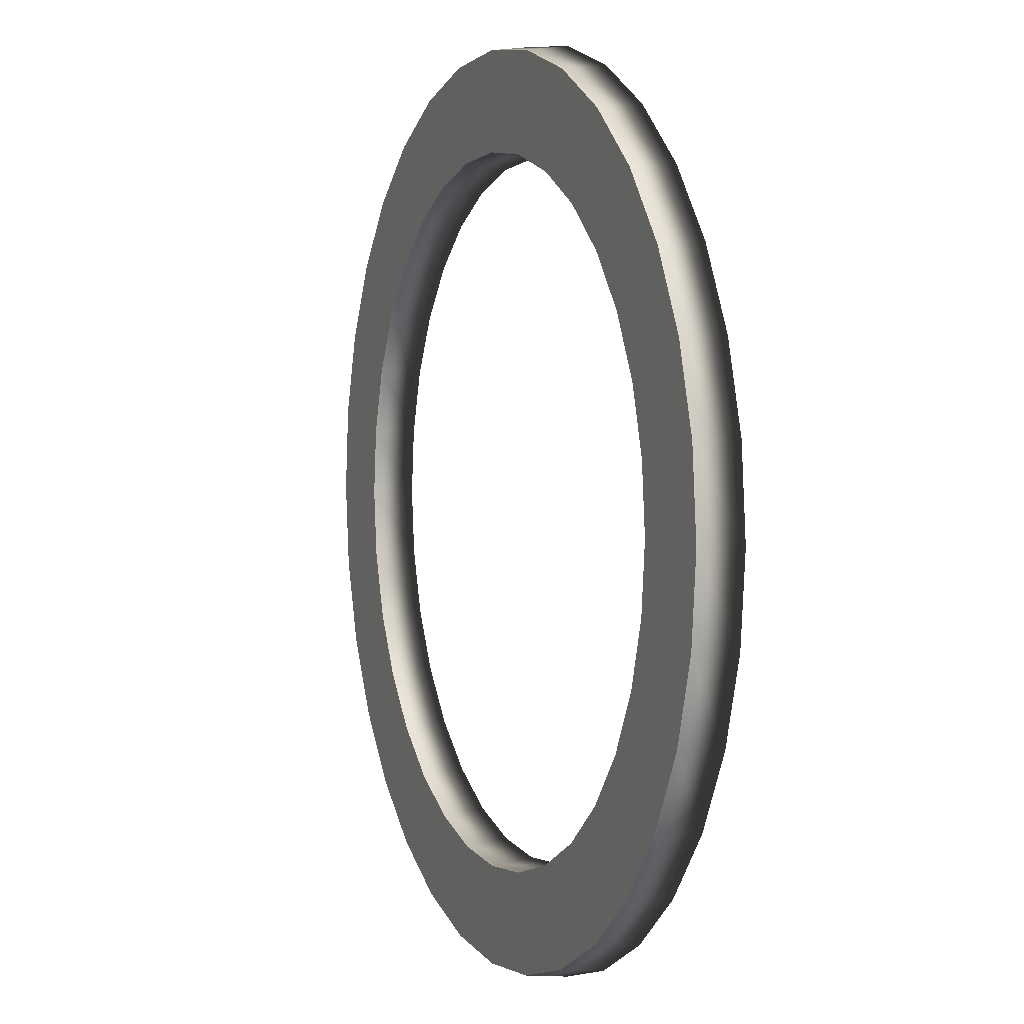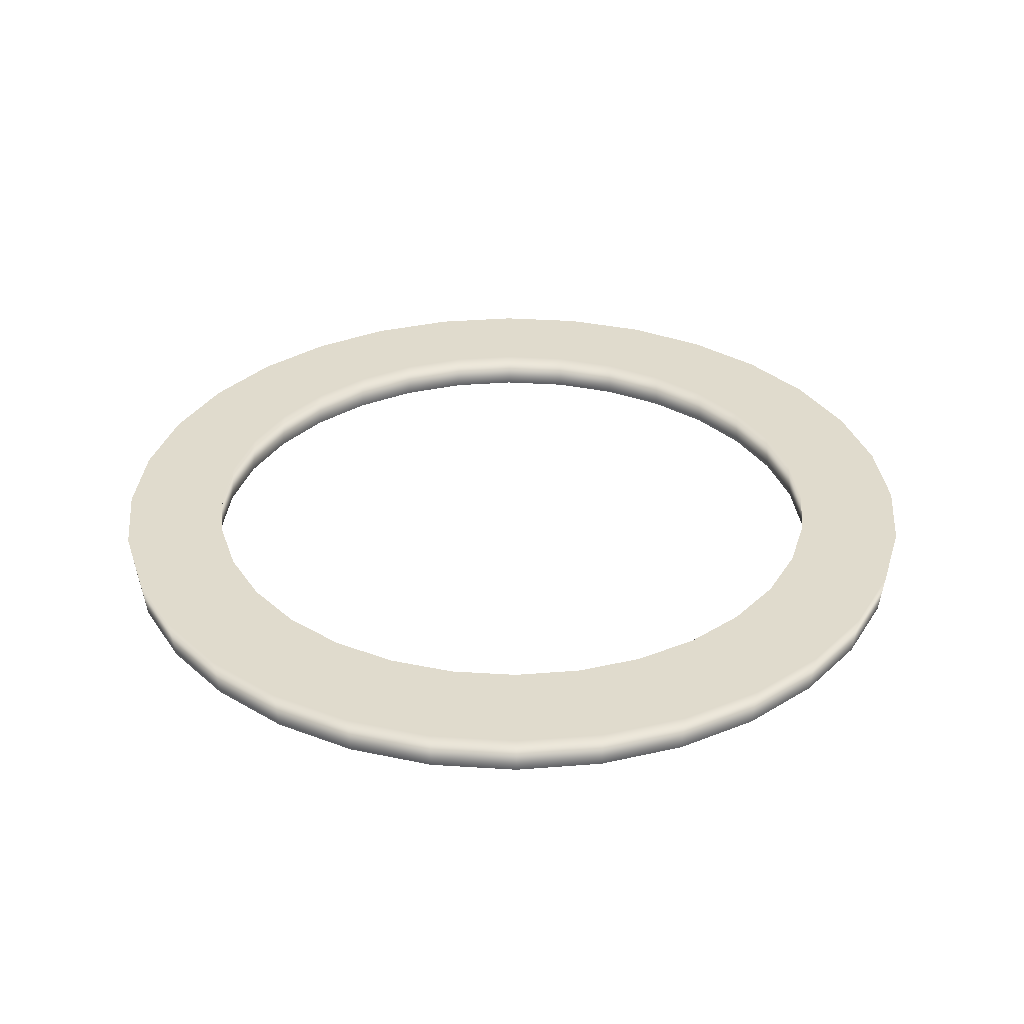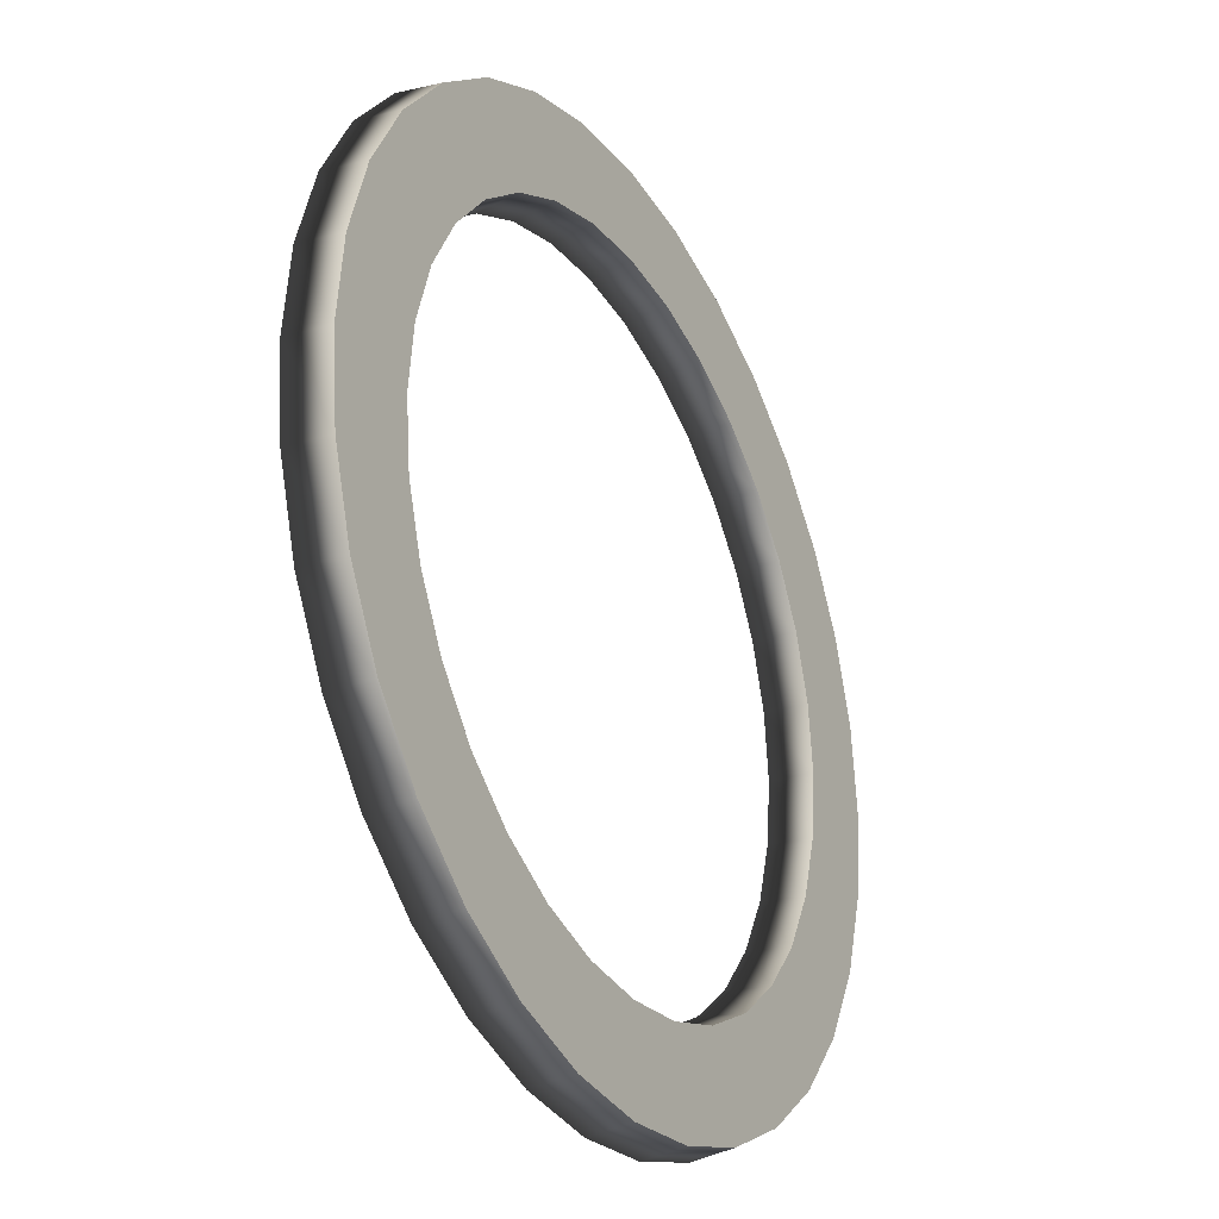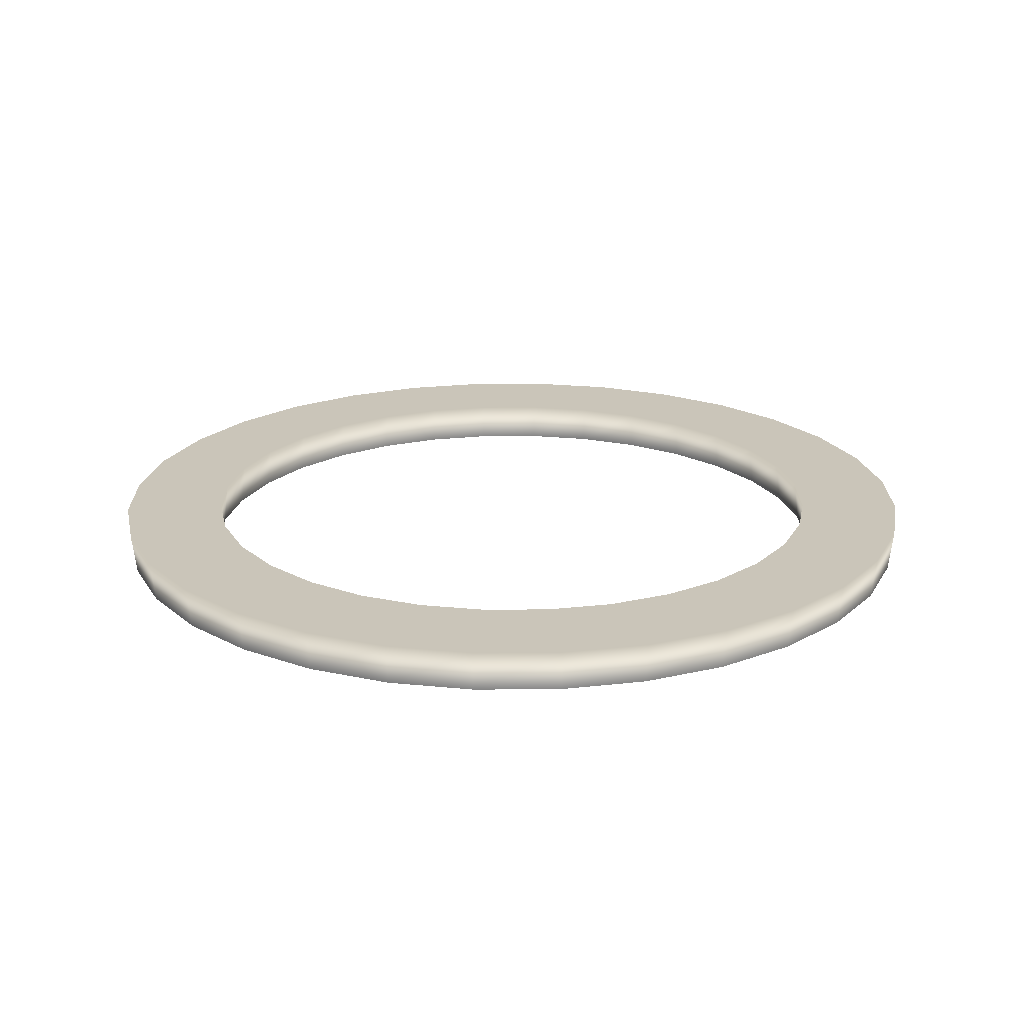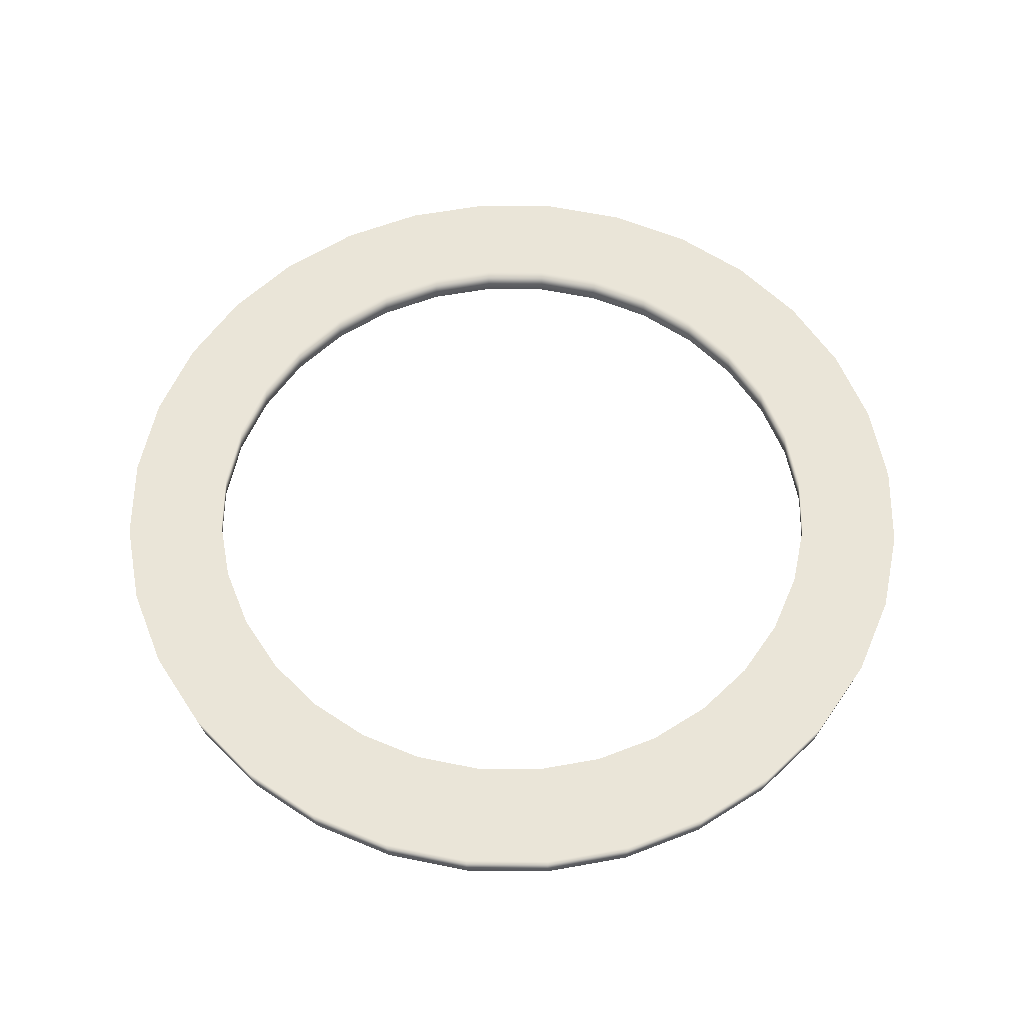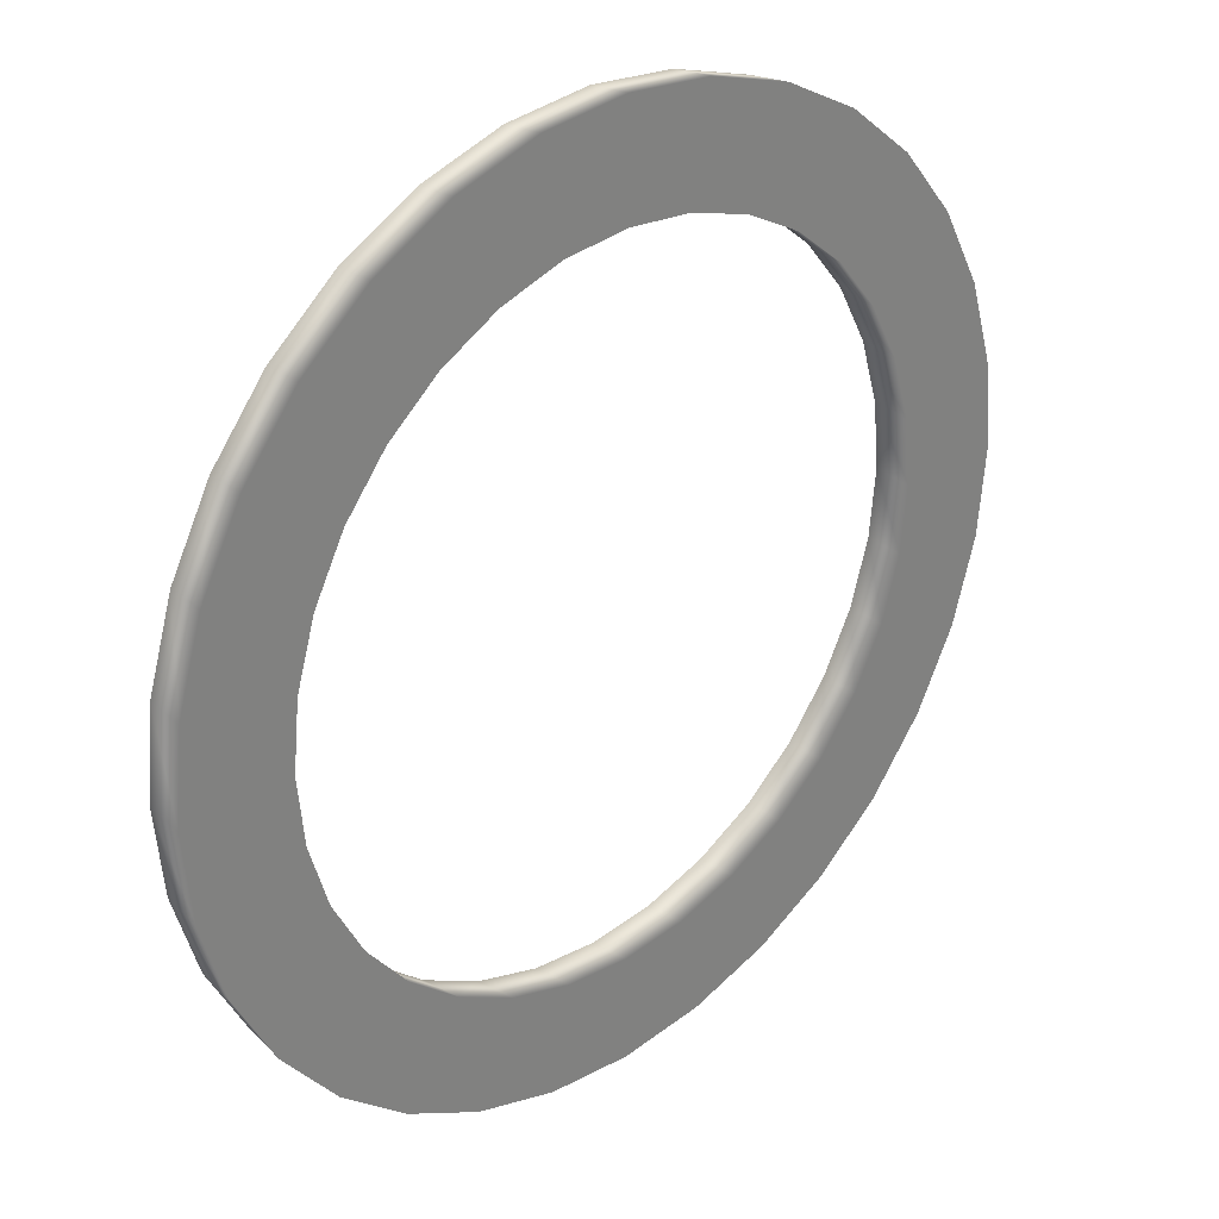
<metadata>
{"format":"obj","ext":"obj","renderer":"f3d","projection":"perspective","resolution":1024,"background":"white","views":[{"elev":4.0,"azim":67.7,"up":"+Z"},{"elev":33.3,"azim":-0.6,"up":"+Y"},{"elev":-30.0,"azim":-61.5,"up":"+Z"},{"elev":20.7,"azim":-73.8,"up":"+Y"},{"elev":59.2,"azim":-61.2,"up":"+Y"},{"elev":29.9,"azim":136.7,"up":"+Z"}]}
</metadata>
<code>
g Obstacle_TurnstileBaseDecal_Vanilla_SMALL
v 0.3975 0.0437 -0.07906
v 0.3994 0.09295 1.501e-07
v 0.4053 0.0437 1.717e-07
v 0.3917 0.09295 -0.07791
v 0.3744 0.0437 -0.1551
v 0.3917 0.09295 0.07791
v 0.3975 0.0437 0.07906
v 0.369 0.09295 -0.1528
v 0.337 0.0437 -0.2251
v 0.369 0.09295 0.1528
v 0.3744 0.0437 0.1551
v 0.3321 0.09295 -0.2219
v 0.2866 0.0437 -0.2866
v 0.3321 0.09295 0.2219
v 0.337 0.0437 0.2251
v 0.2824 0.09295 -0.2824
v 0.2251 0.0437 -0.337
v 0.2824 0.09295 0.2824
v 0.2866 0.0437 0.2866
v 0.2219 0.09295 -0.3321
v 0.1551 0.0437 -0.3744
v 0.2219 0.09295 0.3321
v 0.2251 0.0437 0.337
v 0.1528 0.09295 -0.369
v 0.07906 0.0437 -0.3975
v 0.1528 0.09295 0.369
v 0.1551 0.0437 0.3744
v 0.07791 0.09295 -0.3917
v -2.381e-07 0.0437 -0.4053
v 0.07791 0.09295 0.3917
v 0.07906 0.0437 0.3975
v -2.358e-07 0.09295 -0.3994
v -0.07906 0.0437 -0.3975
v 8.318e-09 0.09295 0.3994
v 9.502e-09 0.0437 0.4053
v -0.07791 0.09295 -0.3917
v -0.1551 0.0437 -0.3744
v -0.07791 0.09295 0.3917
v -0.07906 0.0437 0.3975
v -0.1528 0.09295 -0.369
v -0.2251 0.0437 -0.337
v -0.1528 0.09295 0.369
v -0.1551 0.0437 0.3744
v -0.2219 0.09295 -0.3321
v -0.2866 0.0437 -0.2866
v -0.2219 0.09295 0.3321
v -0.2251 0.0437 0.337
v -0.2824 0.09295 -0.2824
v -0.337 0.0437 -0.2251
v -0.2824 0.09295 0.2824
v -0.2866 0.0437 0.2866
v -0.3321 0.09295 -0.2219
v -0.3744 0.0437 -0.1551
v -0.3321 0.09295 0.2219
v -0.337 0.0437 0.2251
v -0.369 0.09295 -0.1528
v -0.3975 0.0437 -0.07906
v -0.369 0.09295 0.1528
v -0.3744 0.0437 0.1551
v -0.3917 0.09295 -0.07791
v -0.4053 0.0437 3.045e-07
v -0.3917 0.09295 0.07791
v -0.3975 0.0437 0.07906
v -0.3994 0.09295 3.008e-07
v -0.371 0.09295 0.371
v -0.4362 0.09295 0.2915
v -0.4847 0.09295 0.2008
v -0.5145 0.09295 0.1024
v -0.5246 0.09295 3.44e-07
v -0.5145 0.09295 -0.1023
v -0.2915 0.09295 0.4362
v -0.4847 0.09295 -0.2008
v -0.2008 0.09295 0.4847
v -0.4362 0.09295 -0.2915
v -0.1024 0.09295 0.5145
v -0.371 0.09295 -0.371
v 6.259e-08 0.09295 0.5246
v -0.2915 0.09295 -0.4362
v 0.1024 0.09295 0.5145
v -0.2008 0.09295 -0.4847
v 0.2008 0.09295 0.4847
v -0.1024 0.09295 -0.5145
v 0.2915 0.09295 0.4362
v -2.591e-07 0.09295 -0.5246
v 0.371 0.09295 0.371
v 0.1023 0.09295 -0.5145
v 0.4362 0.09295 0.2915
v 0.2008 0.09295 -0.4847
v 0.4847 0.09295 0.2008
v 0.2915 0.09295 -0.4362
v 0.5145 0.09295 0.1023
v 0.371 0.09295 -0.371
v 0.5246 0.09295 1.895e-07
v 0.4362 0.09295 -0.2915
v 0.5145 0.09295 -0.1023
v 0.4847 0.09295 -0.2008
v 0.4793 0.0437 0.1985
v 0.5088 0.0437 0.1012
v 0.4313 0.0437 0.2882
v 0.5187 0.0437 1.717e-07
v 0.5088 0.0437 -0.1012
v 0.3668 0.0437 0.3668
v 0.4793 0.0437 -0.1985
v 0.4313 0.0437 -0.2882
v 0.2882 0.0437 0.4313
v 0.3668 0.0437 -0.3668
v 0.1985 0.0437 0.4793
v 0.2882 0.0437 -0.4313
v 0.1012 0.0437 0.5088
v 0.1985 0.0437 -0.4793
v 6.024e-08 0.0437 0.5187
v 0.1012 0.0437 -0.5088
v -0.1012 0.0437 0.5088
v -2.567e-07 0.0437 -0.5187
v -0.1985 0.0437 0.4793
v -0.1012 0.0437 -0.5088
v -0.2882 0.0437 0.4313
v -0.1985 0.0437 -0.4793
v -0.3668 0.0437 0.3668
v -0.2882 0.0437 -0.4313
v -0.4313 0.0437 0.2882
v -0.3668 0.0437 -0.3668
v -0.4793 0.0437 0.1985
v -0.4313 0.0437 -0.2882
v -0.5088 0.0437 0.1012
v -0.4793 0.0437 -0.1985
v -0.5187 0.0437 3.417e-07
v -0.5088 0.0437 -0.1012
v 0.4053 0.0437 1.717e-07
v 0.5187 0.0437 1.717e-07
v 0.5088 0.0437 -0.1012
v 0.3975 0.0437 -0.07906
v 0.3975 0.0437 0.07906
v 0.4793 0.0437 -0.1985
v 0.5088 0.0437 0.1012
v 0.3744 0.0437 -0.1551
v 0.3744 0.0437 0.1551
v 0.4313 0.0437 -0.2882
v 0.4793 0.0437 0.1985
v 0.337 0.0437 -0.2251
v 0.337 0.0437 0.2251
v 0.3668 0.0437 -0.3668
v 0.4313 0.0437 0.2882
v 0.2866 0.0437 -0.2866
v 0.2866 0.0437 0.2866
v 0.2882 0.0437 -0.4313
v 0.3668 0.0437 0.3668
v 0.2251 0.0437 -0.337
v 0.2251 0.0437 0.337
v 0.1985 0.0437 -0.4793
v 0.2882 0.0437 0.4313
v 0.1551 0.0437 -0.3744
v 0.1551 0.0437 0.3744
v 0.1012 0.0437 -0.5088
v 0.1985 0.0437 0.4793
v 0.07906 0.0437 -0.3975
v 0.07906 0.0437 0.3975
v -2.567e-07 0.0437 -0.5187
v 0.1012 0.0437 0.5088
v -2.381e-07 0.0437 -0.4053
v 9.502e-09 0.0437 0.4053
v -0.1012 0.0437 -0.5088
v 6.024e-08 0.0437 0.5187
v -0.07906 0.0437 -0.3975
v -0.07906 0.0437 0.3975
v -0.1985 0.0437 -0.4793
v -0.1012 0.0437 0.5088
v -0.1551 0.0437 -0.3744
v -0.1551 0.0437 0.3744
v -0.2882 0.0437 -0.4313
v -0.1985 0.0437 0.4793
v -0.2251 0.0437 -0.337
v -0.2251 0.0437 0.337
v -0.3668 0.0437 -0.3668
v -0.2882 0.0437 0.4313
v -0.2866 0.0437 -0.2866
v -0.2866 0.0437 0.2866
v -0.4313 0.0437 -0.2882
v -0.3668 0.0437 0.3668
v -0.337 0.0437 -0.2251
v -0.337 0.0437 0.2251
v -0.4793 0.0437 -0.1985
v -0.4313 0.0437 0.2882
v -0.3744 0.0437 -0.1551
v -0.3744 0.0437 0.1551
v -0.5088 0.0437 -0.1012
v -0.4793 0.0437 0.1985
v -0.3975 0.0437 -0.07906
v -0.3975 0.0437 0.07906
v -0.5187 0.0437 3.417e-07
v -0.5088 0.0437 0.1012
v -0.4053 0.0437 3.045e-07
g Obstacle_TurnstileBaseDecal_Vanilla_SMALL_0
f 3 2 1
f 2 4 1
f 1 4 5
f 6 2 3
f 7 6 3
f 4 8 5
f 5 8 9
f 10 6 7
f 11 10 7
f 8 12 9
f 9 12 13
f 14 10 11
f 15 14 11
f 12 16 13
f 13 16 17
f 18 14 15
f 19 18 15
f 16 20 17
f 17 20 21
f 22 18 19
f 23 22 19
f 20 24 21
f 21 24 25
f 26 22 23
f 27 26 23
f 24 28 25
f 25 28 29
f 30 26 27
f 31 30 27
f 28 32 29
f 29 32 33
f 34 30 31
f 35 34 31
f 32 36 33
f 33 36 37
f 38 34 35
f 39 38 35
f 36 40 37
f 37 40 41
f 42 38 39
f 43 42 39
f 40 44 41
f 41 44 45
f 46 42 43
f 47 46 43
f 44 48 45
f 45 48 49
f 50 46 47
f 51 50 47
f 48 52 49
f 49 52 53
f 54 50 51
f 55 54 51
f 52 56 53
f 53 56 57
f 58 54 55
f 59 58 55
f 56 60 57
f 57 60 61
f 62 58 59
f 63 62 59
f 61 64 63
f 60 64 61
f 64 62 63
f 65 50 54
f 66 54 58
f 66 65 54
f 67 58 62
f 67 66 58
f 68 62 64
f 68 67 62
f 69 64 60
f 69 68 64
f 70 60 56
f 70 69 60
f 65 71 50
f 71 46 50
f 72 70 56
f 72 56 52
f 71 73 46
f 73 42 46
f 74 72 52
f 74 52 48
f 73 75 42
f 75 38 42
f 76 74 48
f 76 48 44
f 75 77 38
f 77 34 38
f 78 76 44
f 78 44 40
f 77 79 34
f 79 30 34
f 80 78 40
f 80 40 36
f 79 81 30
f 81 26 30
f 82 80 36
f 82 36 32
f 81 83 26
f 83 22 26
f 84 82 32
f 84 32 28
f 83 85 22
f 85 18 22
f 86 84 28
f 86 28 24
f 85 87 18
f 87 14 18
f 88 86 24
f 88 24 20
f 87 89 14
f 89 10 14
f 90 88 20
f 90 20 16
f 89 91 10
f 91 6 10
f 92 90 16
f 92 16 12
f 91 93 6
f 93 2 6
f 94 92 12
f 94 12 8
f 93 95 2
f 95 4 2
f 96 8 4
f 96 94 8
f 95 96 4
f 91 89 97
f 98 91 97
f 93 91 98
f 97 89 99
f 100 93 98
f 95 93 100
f 89 87 99
f 101 95 100
f 96 95 101
f 99 87 102
f 103 96 101
f 94 96 103
f 87 85 102
f 104 94 103
f 102 85 105
f 92 94 104
f 85 83 105
f 106 92 104
f 105 83 107
f 90 92 106
f 83 81 107
f 108 90 106
f 107 81 109
f 88 90 108
f 81 79 109
f 110 88 108
f 109 79 111
f 86 88 110
f 79 77 111
f 112 86 110
f 111 77 113
f 84 86 112
f 77 75 113
f 114 84 112
f 113 75 115
f 82 84 114
f 75 73 115
f 116 82 114
f 115 73 117
f 80 82 116
f 73 71 117
f 118 80 116
f 117 71 119
f 78 80 118
f 71 65 119
f 120 78 118
f 119 65 121
f 76 78 120
f 65 66 121
f 122 76 120
f 121 66 123
f 74 76 122
f 66 67 123
f 124 74 122
f 123 67 125
f 72 74 124
f 67 68 125
f 126 72 124
f 125 68 127
f 70 72 126
f 68 69 127
f 128 70 126
f 127 69 128
f 69 70 128
f 131 130 129
f 132 131 129
f 129 130 133
f 134 131 132
f 130 135 133
f 136 134 132
f 133 135 137
f 138 134 136
f 135 139 137
f 140 138 136
f 137 139 141
f 142 138 140
f 139 143 141
f 144 142 140
f 141 143 145
f 146 142 144
f 143 147 145
f 148 146 144
f 145 147 149
f 150 146 148
f 147 151 149
f 152 150 148
f 149 151 153
f 154 150 152
f 151 155 153
f 156 154 152
f 153 155 157
f 158 154 156
f 155 159 157
f 160 158 156
f 157 159 161
f 162 158 160
f 159 163 161
f 164 162 160
f 161 163 165
f 166 162 164
f 163 167 165
f 168 166 164
f 165 167 169
f 170 166 168
f 167 171 169
f 172 170 168
f 169 171 173
f 174 170 172
f 171 175 173
f 176 174 172
f 173 175 177
f 178 174 176
f 175 179 177
f 180 178 176
f 177 179 181
f 182 178 180
f 179 183 181
f 184 182 180
f 181 183 185
f 186 182 184
f 183 187 185
f 188 186 184
f 185 187 189
f 190 186 188
f 187 191 189
f 192 190 188
f 189 191 192
f 191 190 192

</code>
